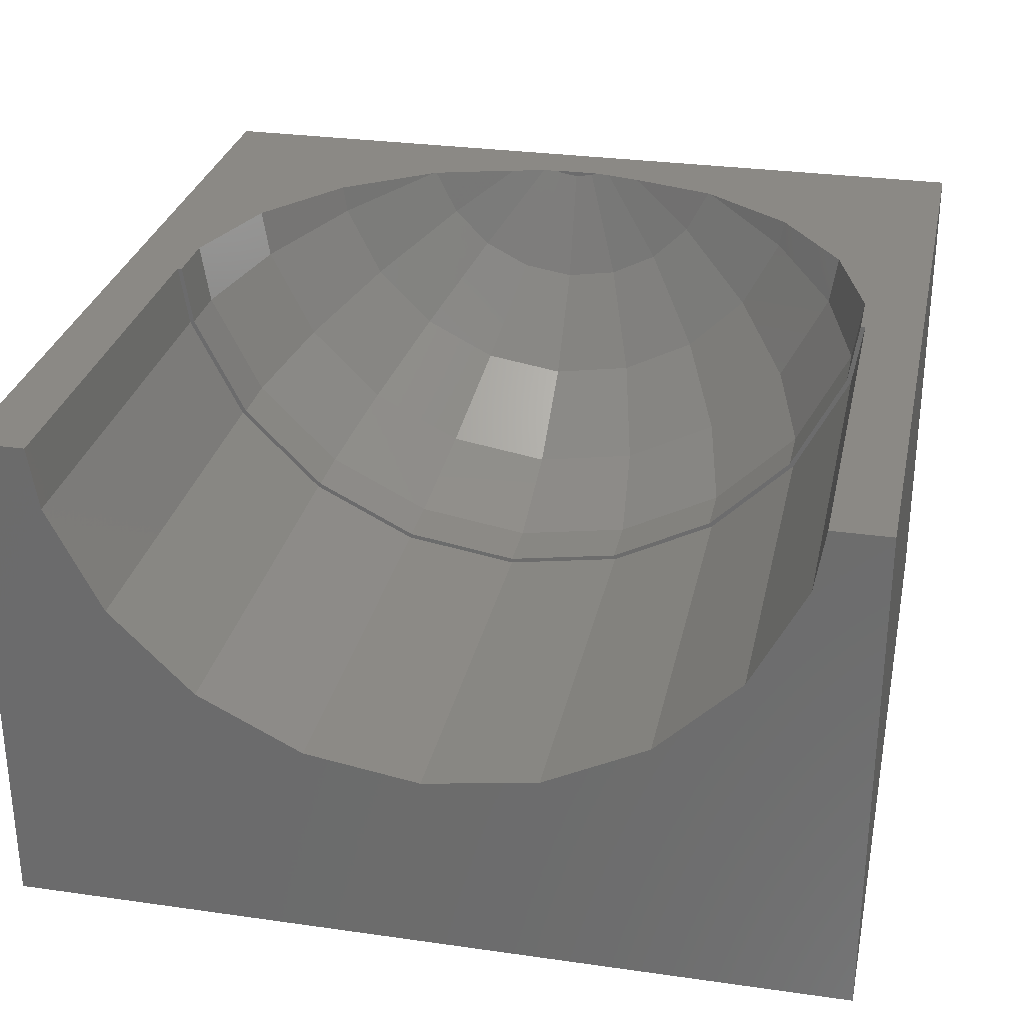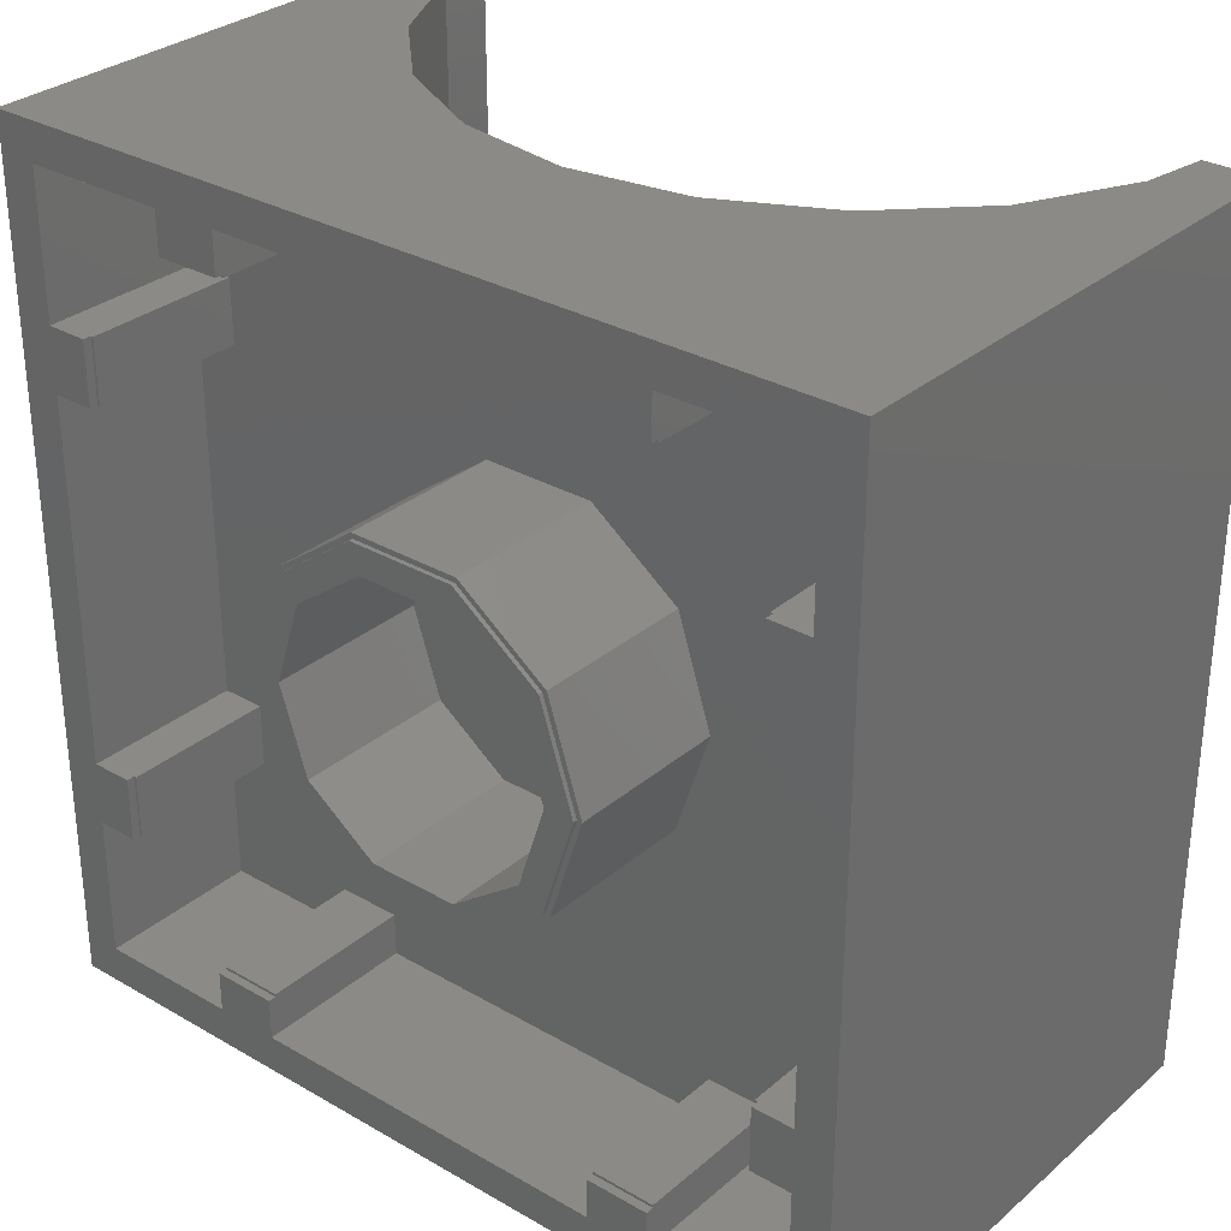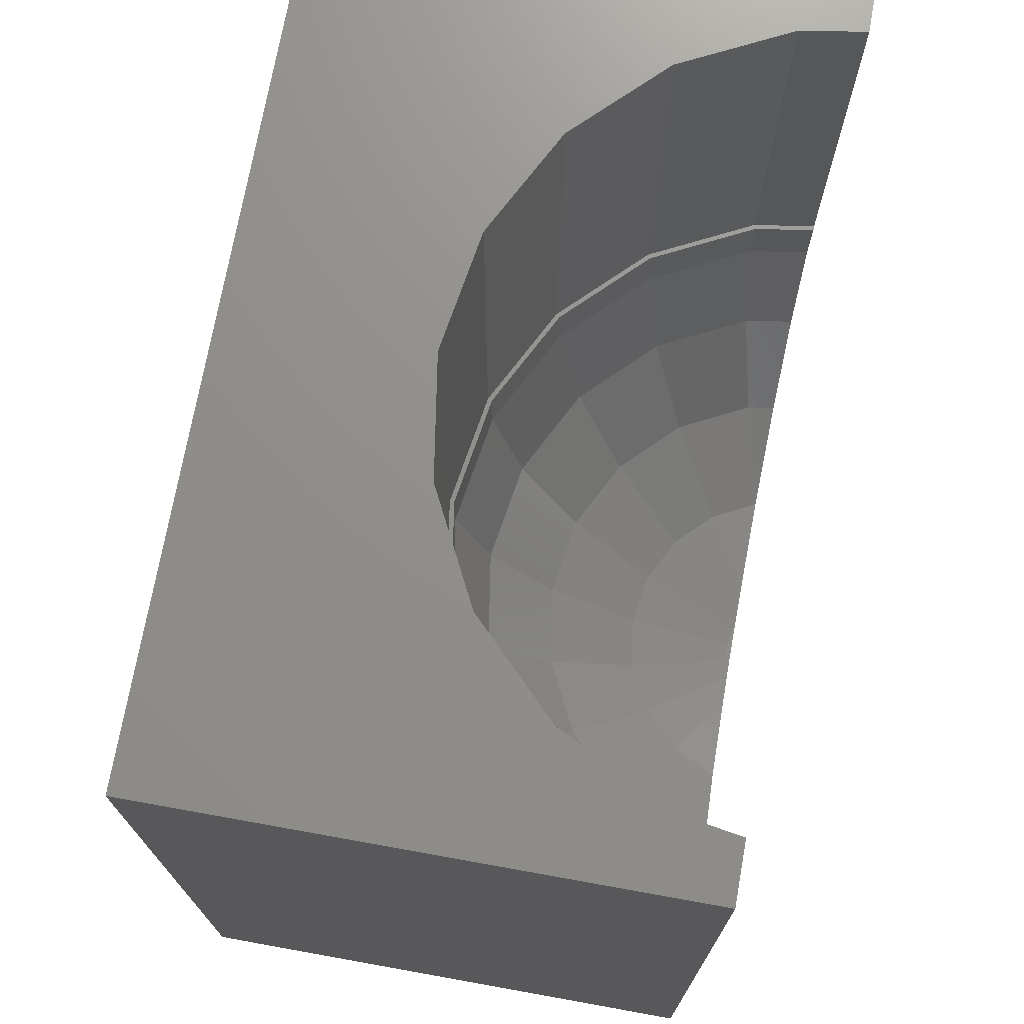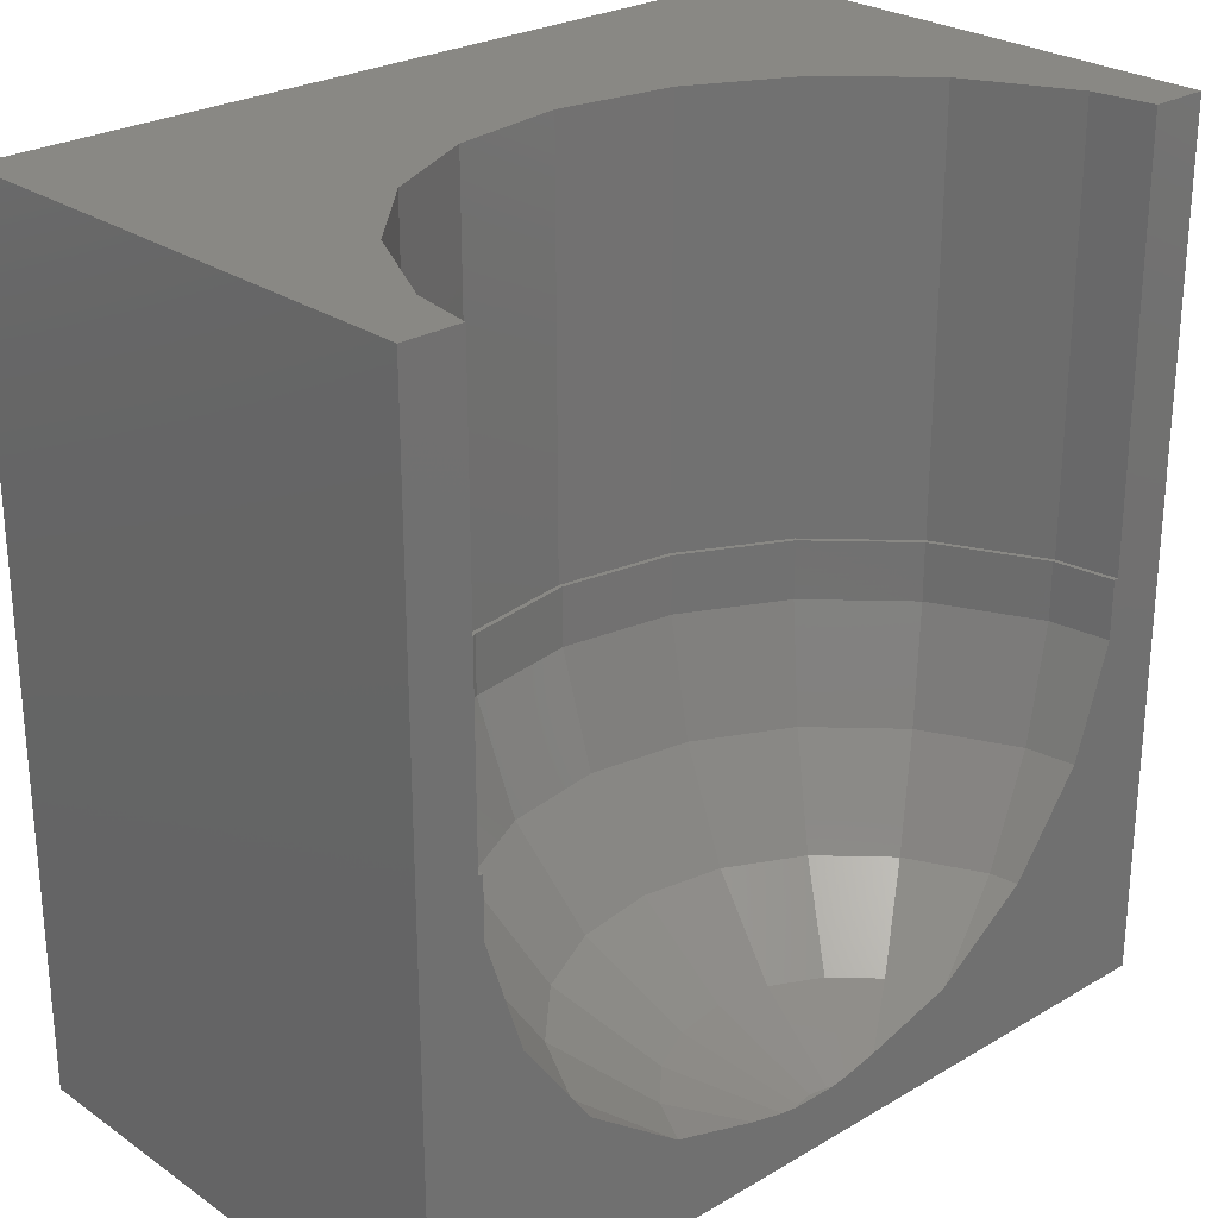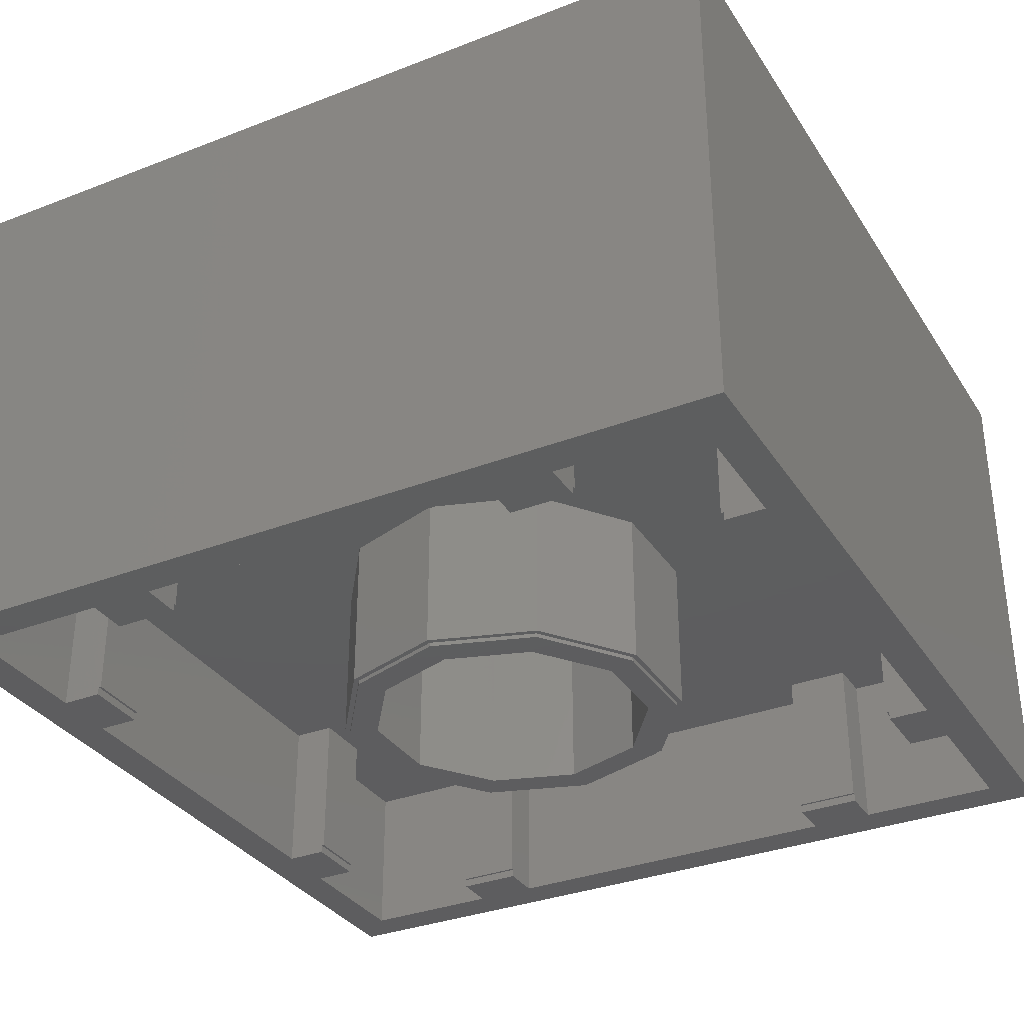
<metadata>
{"format":"stl","ext":"stl","renderer":"f3d","projection":"perspective","resolution":1024,"background":"white","views":[{"elev":29.3,"azim":-168.1,"up":"+Z"},{"elev":30.6,"azim":-140.3,"up":"+Y"},{"elev":72.7,"azim":-79.8,"up":"+Y"},{"elev":26.1,"azim":-42.8,"up":"+Y"},{"elev":-33.2,"azim":-62.0,"up":"+Z"}]}
</metadata>
<code>
# stl→obj: 266 verts, 528 faces
v -15.85 -15.85 5.722e-07
v -15.85 15.85 19.2
v -15.85 15.85 5.722e-07
v -15.85 -15.85 19.2
v -13.68 15.85 19.2
v -13.68 0 19.2
v -13.51 0 19.2
v -13.51 -2.19 19.2
v 13.68 0 19.2
v 15.85 15.85 19.2
v 13.68 15.85 19.2
v 15.85 -15.85 19.2
v 13.51 -2.19 19.2
v 13.51 0 19.2
v 12.81 -4.351 19.2
v 12.16 -6.356 19.2
v 10.47 -8.673 19.2
v 9.583 -9.899 19.2
v 8.356 -10.79 19.2
v 6.155 -12.39 19.2
v 6.063 -12.45 19.2
v 6.026 -12.47 19.2
v 2.753 -13.43 19.2
v 1.453 -13.74 19.2
v 0.8395 -13.83 19.2
v -0.8395 -13.83 19.2
v -8.356 -10.79 19.2
v -9.583 -9.899 19.2
v -12.81 -4.351 19.2
v -1.453 -13.74 19.2
v -2.753 -13.43 19.2
v -6.026 -12.47 19.2
v -6.063 -12.45 19.2
v -6.155 -12.39 19.2
v -10.47 -8.673 19.2
v -12.16 -6.356 19.2
v 15.85 15.85 5.722e-07
v 15.85 -15.85 5.722e-07
v -6.825 -12.94 5.722e-07
v -9.175 -14.45 5.722e-07
v -9.175 -12.94 5.722e-07
v -6.825 12.94 5.722e-07
v -9.175 12.94 5.722e-07
v -6.825 14.45 5.722e-07
v 9.175 12.94 5.722e-07
v 6.825 12.94 5.722e-07
v 9.175 14.45 5.722e-07
v 12.94 6.825 5.722e-07
v 14.45 9.175 5.722e-07
v 14.45 6.825 5.722e-07
v 12.94 9.175 5.722e-07
v 12.94 -9.175 5.722e-07
v 14.45 -6.825 5.722e-07
v 14.45 -9.175 5.722e-07
v 12.94 -6.825 5.722e-07
v 14.45 -14.45 5.722e-07
v 9.175 -14.45 5.722e-07
v 6.825 -14.45 5.722e-07
v 9.175 -12.94 5.722e-07
v -6.825 -14.45 5.722e-07
v -14.45 -9.175 5.722e-07
v -14.45 -14.45 5.722e-07
v -14.45 -6.825 5.722e-07
v -14.45 6.825 5.722e-07
v -14.45 9.175 5.722e-07
v 14.45 14.45 5.722e-07
v 6.825 14.45 5.722e-07
v -9.175 14.45 5.722e-07
v -14.45 14.45 5.722e-07
v 6.825 -12.94 5.722e-07
v -12.94 -6.825 5.722e-07
v -12.94 -9.175 5.722e-07
v -12.94 9.175 5.722e-07
v -12.94 6.825 5.722e-07
v 13.31 15.85 16.87
v 11.33 15.85 12.97
v 4.326 15.85 7.885
v 0 15.85 7.2
v 8.229 15.85 9.874
v -13.31 15.85 16.87
v -11.33 15.85 12.97
v -8.229 15.85 9.874
v -4.326 15.85 7.885
v -14.45 -14.45 6
v -14.45 -9.175 6
v -14.45 9.175 6
v -14.45 14.45 6
v -14.45 -6.825 6
v -14.45 6.825 6
v 14.45 -9.175 6
v 14.45 -14.45 6
v 14.45 14.45 6
v 14.45 9.175 6
v 14.45 6.825 6
v 14.45 -6.825 6
v -9.175 14.45 6
v 9.175 14.45 6
v 6.825 14.45 6
v -6.825 14.45 6
v -9.175 -14.45 6
v 9.175 -14.45 6
v -6.825 -14.45 6
v 6.825 -14.45 6
v 6.427 0 0.15
v 5.2 3.778 5.722e-07
v 5.2 3.778 0.15
v 6.427 0 5.722e-07
v -6.427 0 5.722e-07
v -5.2 3.778 0.15
v -5.2 3.778 5.722e-07
v -6.427 0 0.15
v 5.2 -3.778 5.722e-07
v 5.327 0 5.722e-07
v 4.31 -3.131 5.722e-07
v 1.986 -6.113 5.722e-07
v 1.646 -5.067 5.722e-07
v -1.646 -5.067 5.722e-07
v -1.986 -6.113 5.722e-07
v -4.31 -3.131 5.722e-07
v -5.2 -3.778 5.722e-07
v -5.327 0 5.722e-07
v 4.31 3.131 5.722e-07
v 1.986 6.113 5.722e-07
v 1.646 5.067 5.722e-07
v -1.646 5.067 5.722e-07
v -1.986 6.113 5.722e-07
v -4.31 3.131 5.722e-07
v -1.986 6.113 0.15
v 1.986 6.113 0.15
v 1.986 -6.113 0.15
v -1.986 -6.113 0.15
v 5.2 -3.778 0.15
v -5.2 -3.778 0.15
v 6.627 0 6
v 5.362 3.895 0.15
v 5.362 3.895 6
v 6.627 0 0.15
v -6.627 0 0.15
v -5.362 3.895 6
v -5.362 3.895 0.15
v -6.627 0 6
v 5.362 -3.895 0.15
v 2.048 -6.303 0.15
v -2.048 -6.303 0.15
v -5.362 -3.895 0.15
v 2.048 6.303 0.15
v -2.048 6.303 0.15
v -2.048 6.303 6
v 2.048 6.303 6
v 2.048 -6.303 6
v -2.048 -6.303 6
v -5.362 -3.895 6
v 5.362 -3.895 6
v 4.31 3.131 6
v 5.327 0 6
v -5.327 0 6
v -4.31 3.131 6
v 1.646 5.067 6
v -1.646 5.067 6
v -1.646 -5.067 6
v 1.646 -5.067 6
v 4.31 -3.131 6
v -4.31 -3.131 6
v -12.94 6.825 0.305
v -12.84 6.825 6
v -12.84 6.825 0.305
v 12.94 6.825 0.305
v 12.84 6.825 6
v 12.84 6.825 0.305
v -12.94 9.175 0.305
v -12.84 9.175 6
v -12.84 9.175 0.305
v 12.94 9.175 0.305
v 12.84 9.175 6
v 12.84 9.175 0.305
v -12.94 -6.825 0.305
v -12.84 -6.825 6
v -12.84 -6.825 0.305
v 12.94 -6.825 0.305
v 12.84 -6.825 6
v 12.84 -6.825 0.305
v -12.94 -9.175 0.305
v -12.84 -9.175 6
v -12.84 -9.175 0.305
v 12.94 -9.175 0.305
v 12.84 -9.175 6
v 12.84 -9.175 0.305
v 6.825 12.94 0.305
v 6.825 12.84 6
v 6.825 12.84 0.305
v 6.825 -12.94 0.305
v 6.825 -12.84 6
v 6.825 -12.84 0.305
v 9.175 12.94 0.305
v 9.175 12.84 6
v 9.175 12.84 0.305
v 9.175 -12.84 6
v 9.175 -12.94 0.305
v 9.175 -12.84 0.305
v -9.175 12.94 0.305
v -9.175 12.84 6
v -9.175 12.84 0.305
v -9.175 -12.94 0.305
v -9.175 -12.84 6
v -9.175 -12.84 0.305
v -6.825 12.94 0.305
v -6.825 12.84 6
v -6.825 12.84 0.305
v -6.825 -12.84 6
v -6.825 -12.94 0.305
v -6.825 -12.84 0.305
v 8.229 0 9.874
v 11.33 0 12.97
v 13.15 0 16.93
v 13.31 0 16.87
v 11.19 0 13.07
v 8.128 0 10.01
v 4.273 0 8.049
v 4.326 0 7.885
v 0 0 7.372
v 0 0 7.2
v -13.15 0 16.93
v -13.31 0 16.87
v -11.19 0 13.07
v -11.33 0 12.97
v -8.128 0 10.01
v -8.229 0 9.874
v -4.273 0 8.049
v -4.326 0 7.885
v 0.6768 -13.83 19.12
v 1.964 -12.47 15.16
v 0 -12.47 14.84
v 0 -6.356 8.726
v 0 -2.19 7.372
v -4.273 -2.19 8.049
v -13.15 -2.19 16.93
v -11.86 -6.356 17.35
v 9.415 -9.899 18.14
v 11.86 -6.356 17.35
v 13.15 -2.19 16.93
v 10.09 -6.356 13.87
v -5.142 -12.47 17.46
v 8.009 -9.899 15.38
v 7.332 -6.356 11.11
v 5.819 -9.899 13.19
v 8.128 -2.19 10.01
v 11.19 -2.19 13.07
v 4.273 -2.19 8.049
v -3.059 -9.899 11.79
v -3.855 -6.356 9.336
v -7.332 -6.356 11.11
v 3.855 -6.356 9.336
v -8.009 -9.899 15.38
v -9.415 -9.899 18.14
v 3.059 -9.899 11.79
v -8.128 -2.19 10.01
v -10.09 -6.356 13.87
v -3.736 -12.47 16.06
v -1.964 -12.47 15.16
v -5.819 -9.899 13.19
v 0 -9.899 11.3
v 3.736 -12.47 16.06
v -11.19 -2.19 13.07
v 5.142 -12.47 17.46
v 0 -13.83 19.01
v -0.6768 -13.83 19.12
f 1 2 3
f 2 1 4
f 5 2 6
f 7 6 8
f 9 10 11
f 10 9 12
f 13 9 14
f 9 13 12
f 15 12 13
f 16 12 15
f 17 12 16
f 18 12 17
f 19 12 18
f 20 12 19
f 21 12 20
f 22 12 21
f 23 12 22
f 24 12 23
f 25 12 24
f 26 12 25
f 4 27 28
f 4 29 8
f 4 6 2
f 26 4 12
f 30 4 26
f 31 4 30
f 32 4 31
f 33 4 32
f 34 4 33
f 27 4 34
f 35 4 28
f 36 4 35
f 29 4 36
f 6 4 8
f 12 37 10
f 37 12 38
f 39 40 41
f 42 43 44
f 45 46 47
f 48 49 50
f 49 48 51
f 52 53 54
f 53 52 55
f 54 38 56
f 38 57 56
f 57 58 59
f 38 58 57
f 38 60 58
f 60 40 39
f 1 60 38
f 60 1 40
f 1 61 62
f 61 1 63
f 63 1 64
f 3 64 1
f 64 3 65
f 40 1 62
f 53 38 54
f 38 53 37
f 50 37 53
f 49 37 50
f 66 37 49
f 47 37 66
f 67 47 46
f 67 37 47
f 44 37 67
f 68 44 43
f 3 44 68
f 3 68 69
f 44 3 37
f 65 3 69
f 59 58 70
f 61 71 72
f 71 61 63
f 64 73 74
f 73 64 65
f 1 12 4
f 12 1 38
f 10 75 11
f 10 76 75
f 77 37 78
f 79 37 77
f 76 37 79
f 37 76 10
f 80 2 5
f 81 2 80
f 3 78 37
f 81 3 2
f 82 3 81
f 83 3 82
f 78 3 83
f 84 61 85
f 61 84 62
f 86 69 87
f 69 86 65
f 88 64 89
f 64 88 63
f 56 90 54
f 90 56 91
f 49 92 66
f 92 49 93
f 53 94 50
f 94 53 95
f 69 96 87
f 96 69 68
f 47 92 97
f 92 47 66
f 44 98 99
f 98 44 67
f 40 84 100
f 84 40 62
f 56 101 91
f 101 56 57
f 58 102 103
f 102 58 60
f 104 105 106
f 105 104 107
f 108 109 110
f 109 108 111
f 112 113 107
f 112 114 113
f 115 114 112
f 115 116 114
f 115 117 116
f 118 117 115
f 118 119 117
f 120 119 118
f 120 121 119
f 121 120 108
f 113 105 107
f 122 105 113
f 122 123 105
f 124 123 122
f 125 123 124
f 125 126 123
f 127 126 125
f 127 110 126
f 121 110 127
f 110 121 108
f 123 128 129
f 128 123 126
f 105 129 106
f 129 105 123
f 126 109 128
f 109 126 110
f 118 130 131
f 130 118 115
f 132 107 104
f 107 132 112
f 115 132 130
f 132 115 112
f 120 131 133
f 131 120 118
f 120 111 108
f 111 120 133
f 134 135 136
f 135 134 137
f 138 139 140
f 139 138 141
f 142 104 137
f 142 132 104
f 143 132 142
f 143 130 132
f 143 131 130
f 144 131 143
f 144 133 131
f 145 133 144
f 145 111 133
f 111 145 138
f 104 135 137
f 106 135 104
f 106 146 135
f 129 146 106
f 128 146 129
f 128 147 146
f 109 147 128
f 109 140 147
f 111 140 109
f 140 111 138
f 146 148 149
f 148 146 147
f 135 149 136
f 149 135 146
f 147 139 148
f 139 147 140
f 144 150 151
f 150 144 143
f 145 141 138
f 141 145 152
f 143 153 150
f 153 143 142
f 145 151 152
f 151 145 144
f 153 137 134
f 137 153 142
f 113 154 122
f 154 113 155
f 156 127 157
f 127 156 121
f 125 158 159
f 158 125 124
f 124 154 158
f 154 124 122
f 127 159 157
f 159 127 125
f 116 160 161
f 160 116 117
f 114 155 113
f 155 114 162
f 114 161 162
f 161 114 116
f 117 163 160
f 163 117 119
f 163 121 156
f 121 163 119
f 89 164 165
f 64 164 89
f 164 64 74
f 165 164 166
f 167 168 169
f 168 167 94
f 50 167 48
f 167 50 94
f 170 171 172
f 171 170 86
f 65 170 73
f 170 65 86
f 93 173 174
f 49 173 93
f 173 49 51
f 174 173 175
f 176 177 178
f 177 176 88
f 63 176 71
f 176 63 88
f 95 179 180
f 53 179 95
f 179 53 55
f 180 179 181
f 85 182 183
f 61 182 85
f 182 61 72
f 183 182 184
f 185 186 187
f 186 185 90
f 54 185 52
f 185 54 90
f 188 67 46
f 67 188 98
f 189 188 190
f 188 189 98
f 70 58 191
f 191 192 193
f 103 191 58
f 191 103 192
f 97 194 47
f 195 194 97
f 194 195 196
f 47 194 45
f 197 198 199
f 101 198 197
f 57 198 101
f 198 57 59
f 200 68 43
f 68 200 96
f 201 200 202
f 200 201 96
f 41 40 203
f 203 204 205
f 100 203 40
f 203 100 204
f 99 206 44
f 207 206 99
f 206 207 208
f 44 206 42
f 209 210 211
f 102 210 209
f 60 210 102
f 210 60 39
f 165 172 171
f 172 165 166
f 183 178 177
f 178 183 184
f 169 174 175
f 174 169 168
f 187 180 181
f 180 187 186
f 202 207 201
f 207 202 208
f 190 195 189
f 195 190 196
f 211 204 209
f 204 211 205
f 199 192 197
f 192 199 193
f 182 71 176
f 71 182 72
f 164 73 170
f 73 164 74
f 164 172 166
f 172 164 170
f 182 178 184
f 178 182 176
f 203 211 210
f 211 203 205
f 191 199 198
f 199 191 193
f 202 206 208
f 206 202 200
f 190 194 196
f 194 190 188
f 169 173 167
f 173 169 175
f 187 179 185
f 179 187 181
f 52 179 55
f 179 52 185
f 48 173 51
f 173 48 167
f 43 206 200
f 206 43 42
f 46 194 188
f 194 46 45
f 39 203 210
f 203 39 41
f 59 191 198
f 191 59 70
f 91 186 90
f 153 180 186
f 180 134 168
f 91 197 186
f 197 91 101
f 180 94 95
f 94 180 168
f 174 92 93
f 192 186 197
f 153 186 192
f 195 92 174
f 92 195 97
f 88 165 177
f 165 88 89
f 84 204 100
f 204 177 201
f 204 183 177
f 204 84 183
f 183 84 85
f 201 141 204
f 141 201 207
f 165 201 177
f 171 201 165
f 87 201 171
f 87 171 86
f 201 87 96
f 209 192 103
f 168 136 174
f 174 136 189
f 180 153 134
f 192 150 153
f 192 209 150
f 150 209 151
f 151 209 152
f 209 103 102
f 136 168 134
f 174 189 195
f 149 189 136
f 207 189 149
f 207 149 148
f 207 148 139
f 204 152 209
f 152 204 141
f 207 139 141
f 189 207 98
f 98 207 99
f 162 154 155
f 161 154 162
f 161 158 154
f 160 158 161
f 160 159 158
f 163 159 160
f 163 157 159
f 157 163 156
f 212 76 79
f 76 212 213
f 9 214 14
f 215 214 9
f 215 216 214
f 213 216 215
f 213 217 216
f 212 217 213
f 212 218 217
f 219 218 212
f 219 220 218
f 220 219 221
f 222 6 7
f 222 223 6
f 224 223 222
f 224 225 223
f 226 225 224
f 226 227 225
f 228 227 226
f 228 229 227
f 220 229 228
f 229 220 221
f 6 80 5
f 80 6 223
f 83 221 78
f 221 83 229
f 78 219 77
f 219 78 221
f 82 229 83
f 229 82 227
f 77 212 79
f 212 77 219
f 213 75 76
f 75 213 215
f 215 11 75
f 11 215 9
f 223 81 80
f 81 223 225
f 225 82 81
f 82 225 227
f 230 231 232
f 233 234 235
f 29 236 8
f 236 29 237
f 18 238 19
f 239 240 241
f 31 242 32
f 243 244 245
f 246 216 217
f 216 246 247
f 218 246 217
f 246 218 248
f 249 250 251
f 8 222 7
f 222 8 236
f 244 246 252
f 253 34 33
f 34 253 254
f 240 15 13
f 15 240 239
f 244 252 255
f 228 234 220
f 234 228 235
f 247 246 244
f 250 235 256
f 253 257 237
f 258 259 260
f 259 249 260
f 253 251 257
f 237 257 236
f 232 261 259
f 16 15 239
f 239 17 16
f 17 239 238
f 18 17 238
f 247 214 216
f 214 247 240
f 240 14 214
f 14 240 13
f 262 231 230
f 255 252 233
f 220 248 218
f 248 220 234
f 36 237 29
f 35 237 36
f 237 35 254
f 28 254 35
f 27 34 254
f 231 261 232
f 254 253 237
f 241 247 244
f 19 238 20
f 251 256 263
f 257 251 263
f 251 250 256
f 22 264 23
f 239 241 243
f 249 233 250
f 250 233 235
f 240 247 241
f 243 262 264
f 262 243 245
f 248 234 233
f 27 254 28
f 265 25 230
f 25 265 26
f 26 265 266
f 260 249 251
f 262 245 231
f 266 259 258
f 258 31 30
f 31 258 242
f 257 263 236
f 236 224 222
f 224 236 263
f 263 226 224
f 226 263 256
f 226 235 228
f 235 226 256
f 259 261 249
f 261 233 249
f 238 239 243
f 243 241 244
f 260 251 253
f 265 232 266
f 242 33 32
f 33 242 253
f 258 253 242
f 253 258 260
f 24 230 25
f 230 24 262
f 262 23 264
f 23 262 24
f 243 20 238
f 20 243 21
f 21 264 22
f 264 21 243
f 231 255 261
f 255 233 261
f 230 232 265
f 266 232 259
f 246 248 252
f 252 248 233
f 266 30 26
f 30 266 258
f 245 255 231
f 245 244 255

</code>
